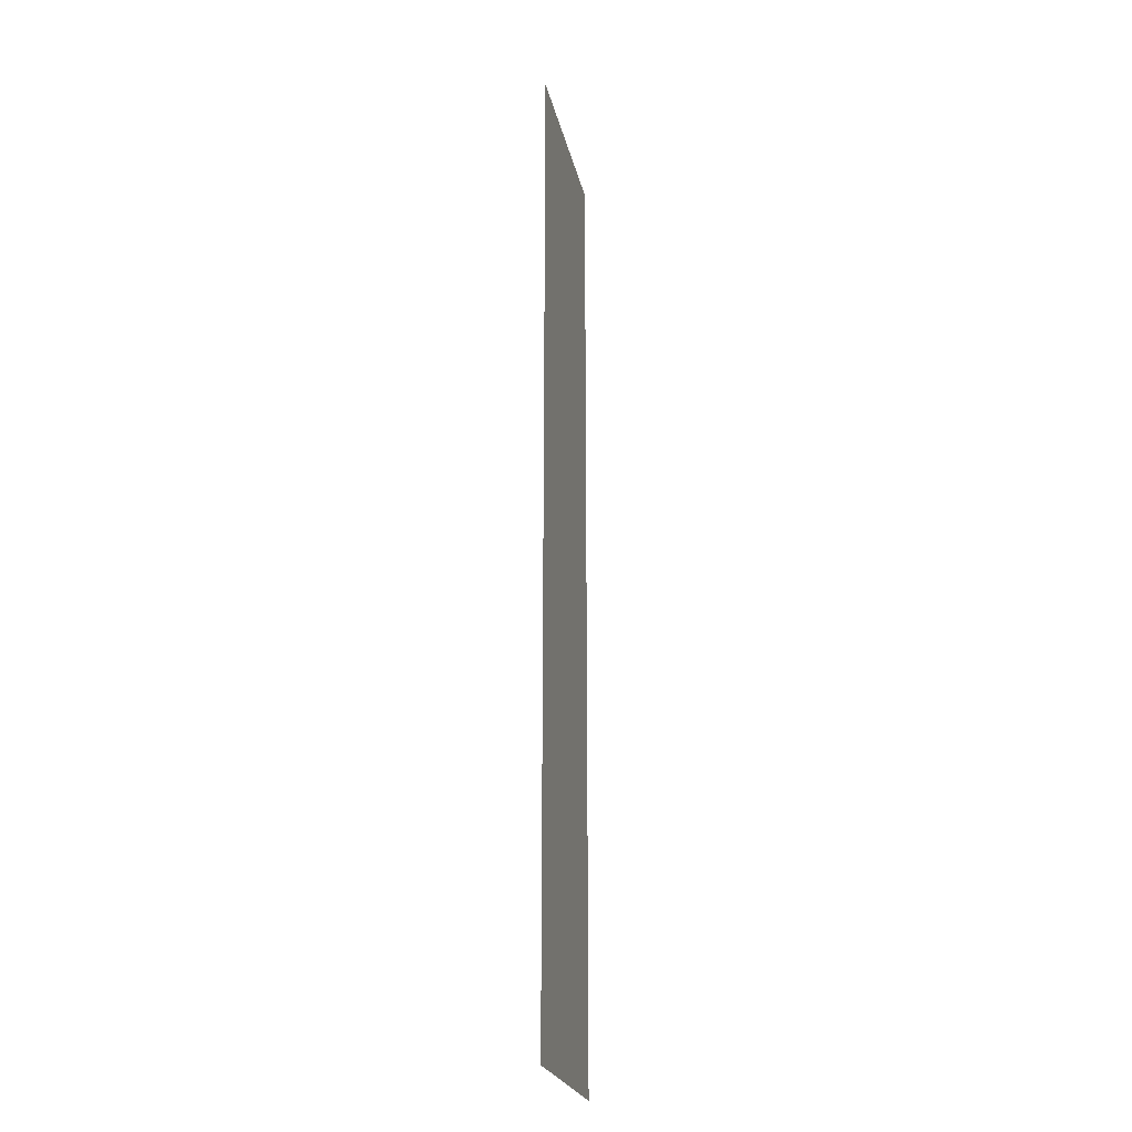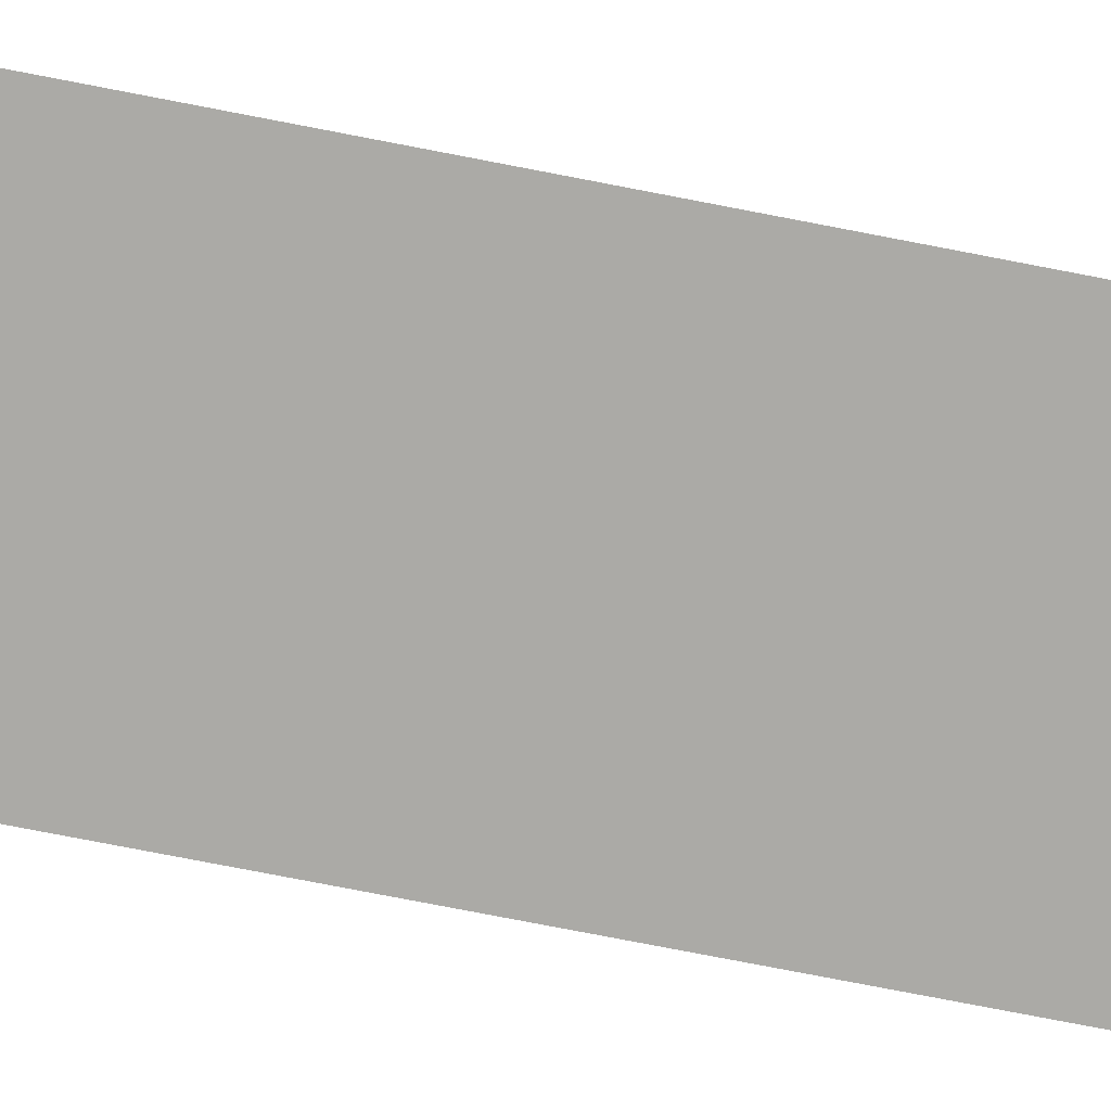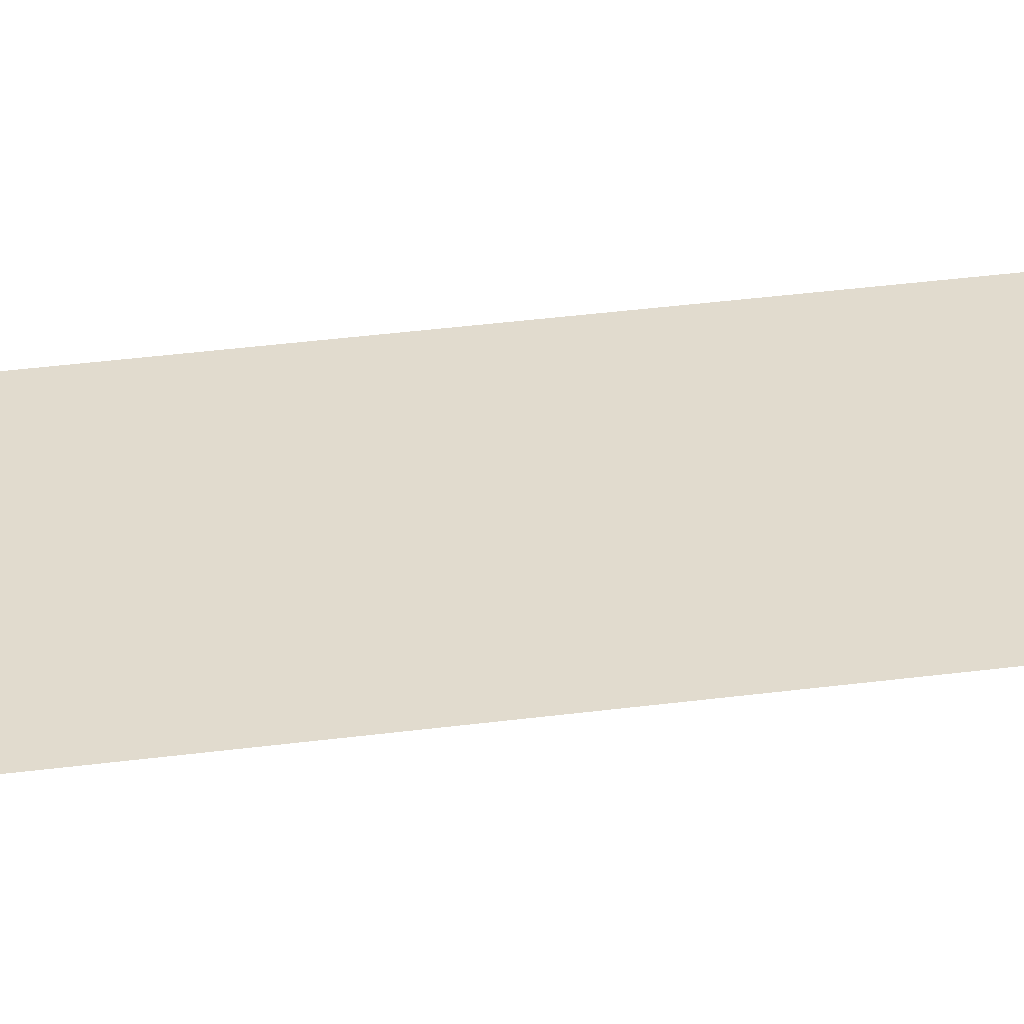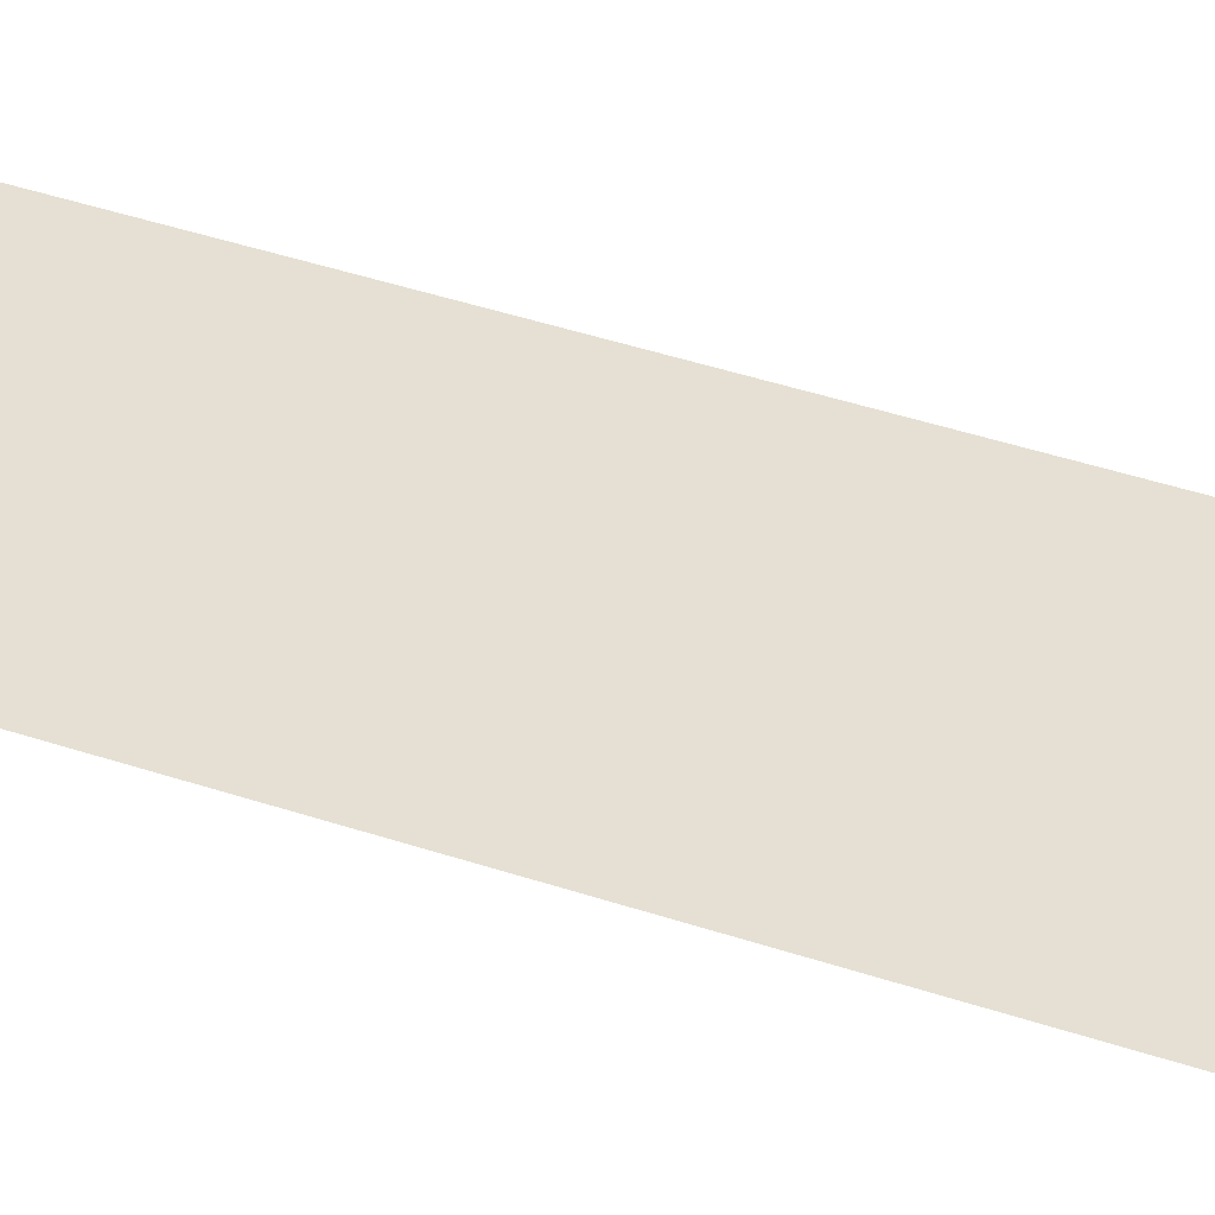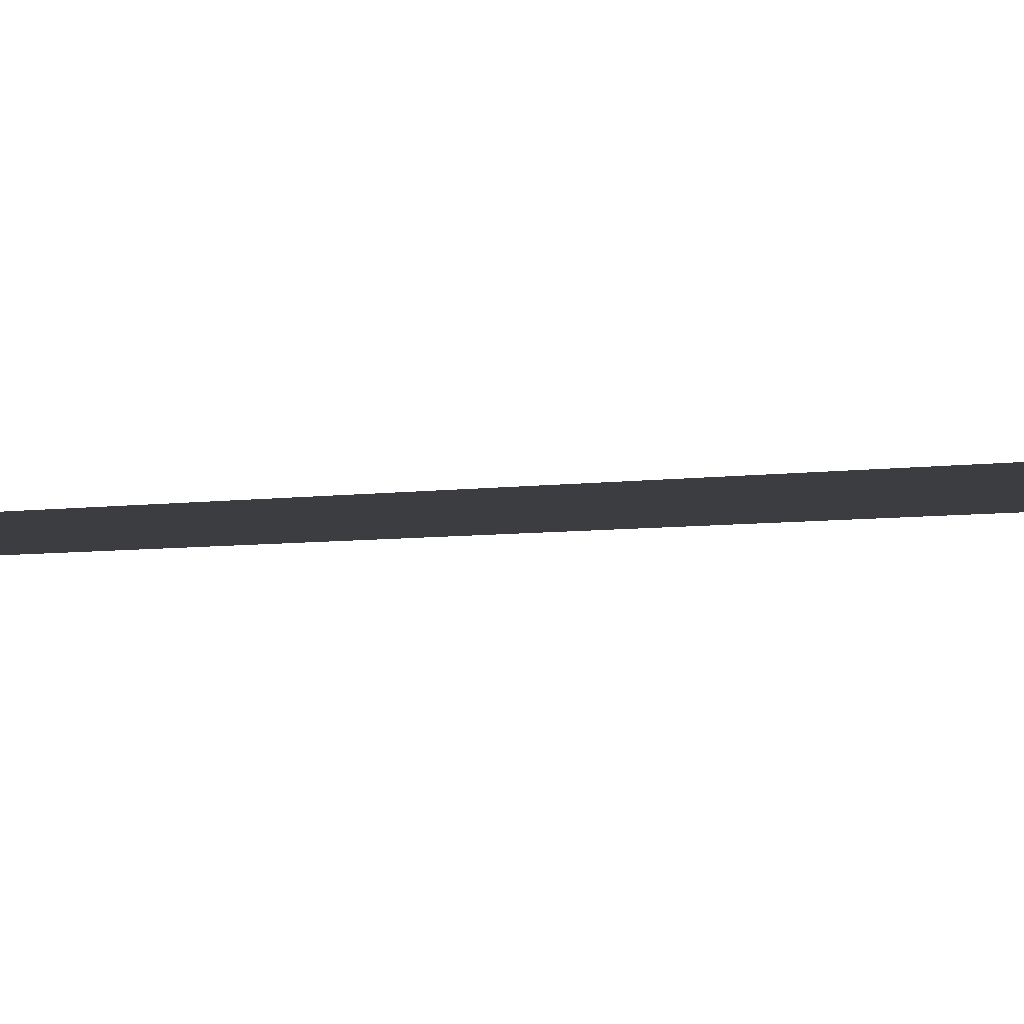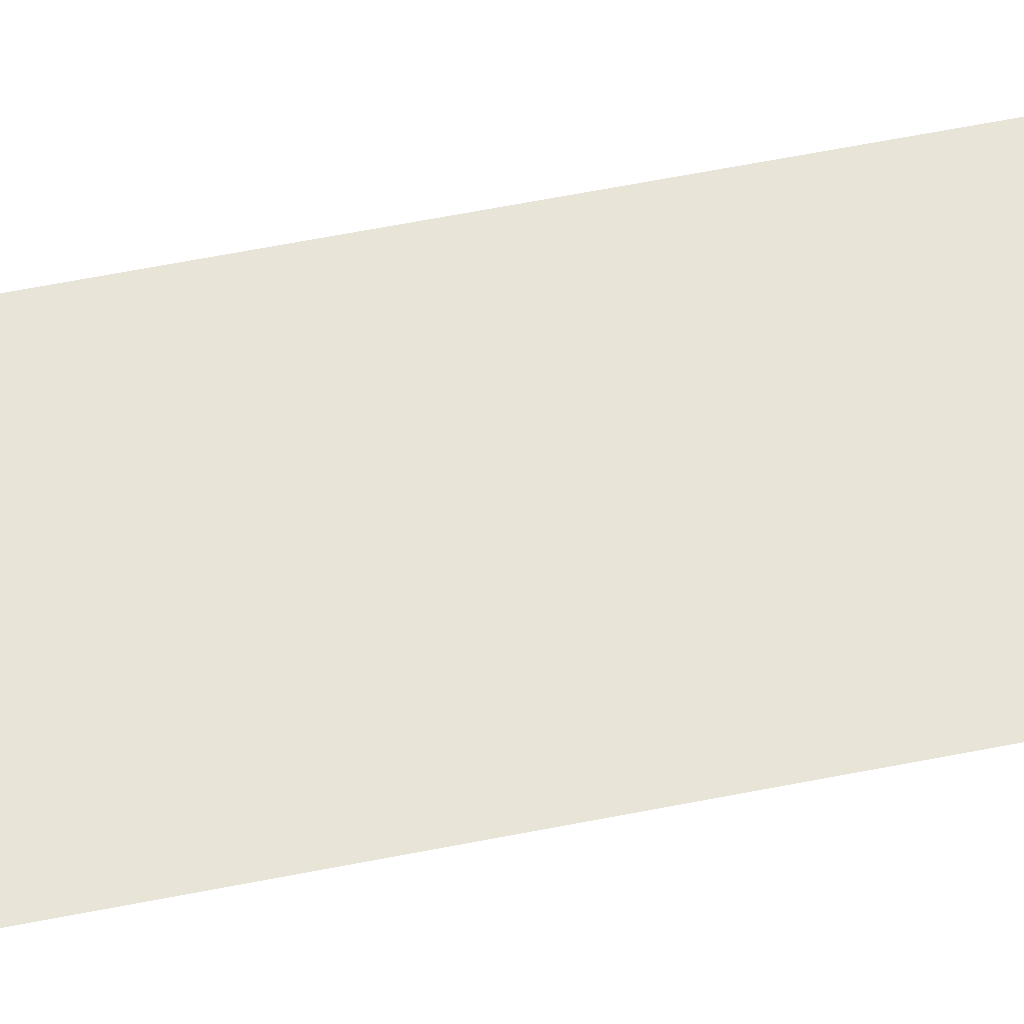
<metadata>
{"format":"obj","ext":"obj","renderer":"f3d","projection":"perspective","resolution":1024,"background":"white","views":[{"elev":-23.2,"azim":101.8,"up":"+Z"},{"elev":-75.7,"azim":79.0,"up":"+Y"},{"elev":33.8,"azim":79.7,"up":"+Y"},{"elev":37.9,"azim":-66.2,"up":"+Y"},{"elev":-2.8,"azim":132.7,"up":"+Y"},{"elev":61.4,"azim":-101.4,"up":"+Y"}]}
</metadata>
<code>
v  -556.5 -96.41 -1447
v  -556.5 -96.41 -142.4
v  -286 -96.41 -142.4
v  -286 -96.41 -1447
v  -15.43 -96.41 -142.4
v  -15.43 -96.41 -1447
v  255.1 -96.41 -142.4
v  255.1 -96.41 -1447
v  525.7 -96.41 -142.4
v  525.7 -96.41 -1447
v  -556.5 -96.41 -2751
v  -286 -96.41 -2751
v  -15.43 -96.41 -2751
v  255.1 -96.41 -2751
v  525.7 -96.41 -2751
v  -556.5 -96.41 -4055
v  -286 -96.41 -4055
v  -15.43 -96.41 -4055
v  255.1 -96.41 -4055
v  525.7 -96.41 -4055
v  -556.5 -96.41 -5359
v  -286 -96.41 -5359
v  -15.43 -96.41 -5359
v  255.1 -96.41 -5359
v  525.7 -96.41 -5359
g L_LavaPiece_a
f 1 2 3 4
f 4 3 5 6
f 6 5 7 8
f 8 7 9 10
f 11 1 4 12
f 12 4 6 13
f 13 6 8 14
f 14 8 10 15
f 16 11 12 17
f 17 12 13 18
f 18 13 14 19
f 19 14 15 20
f 21 16 17 22
f 22 17 18 23
f 23 18 19 24
f 24 19 20 25

</code>
